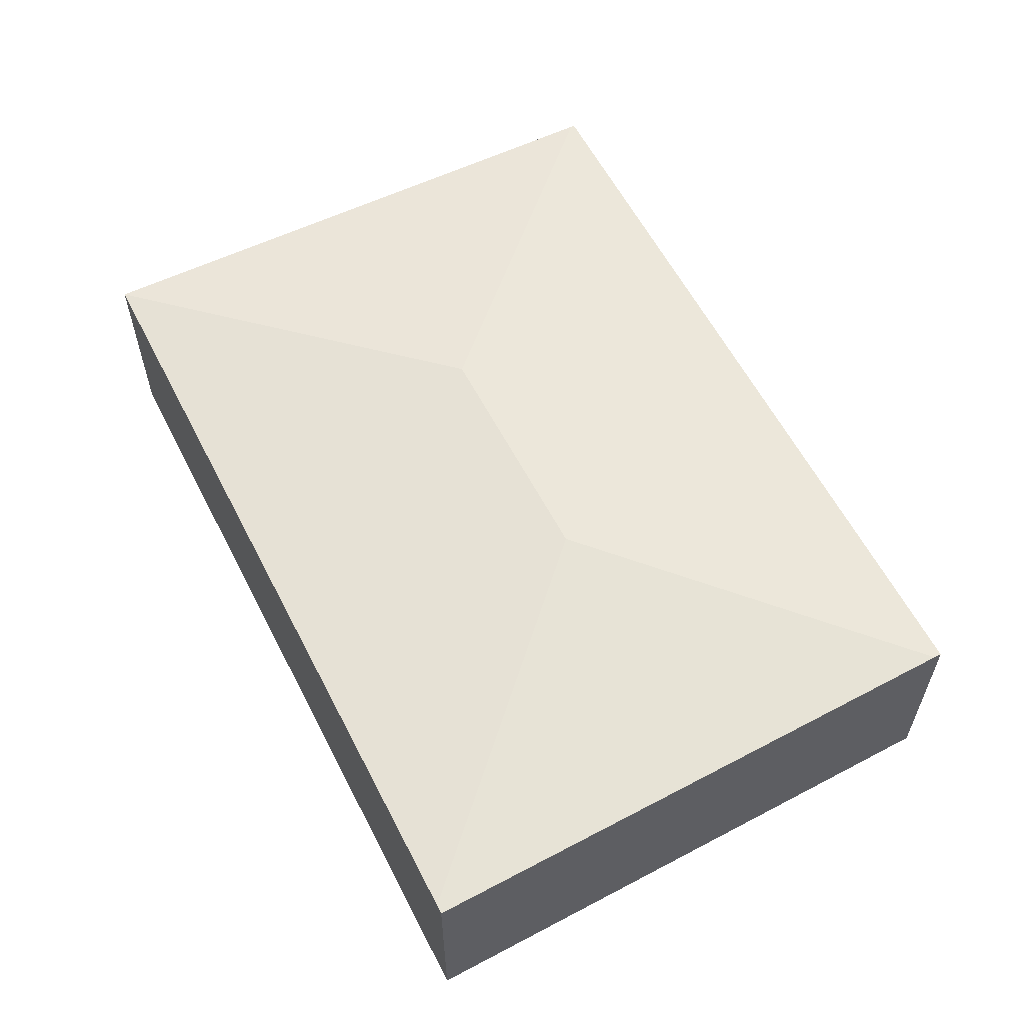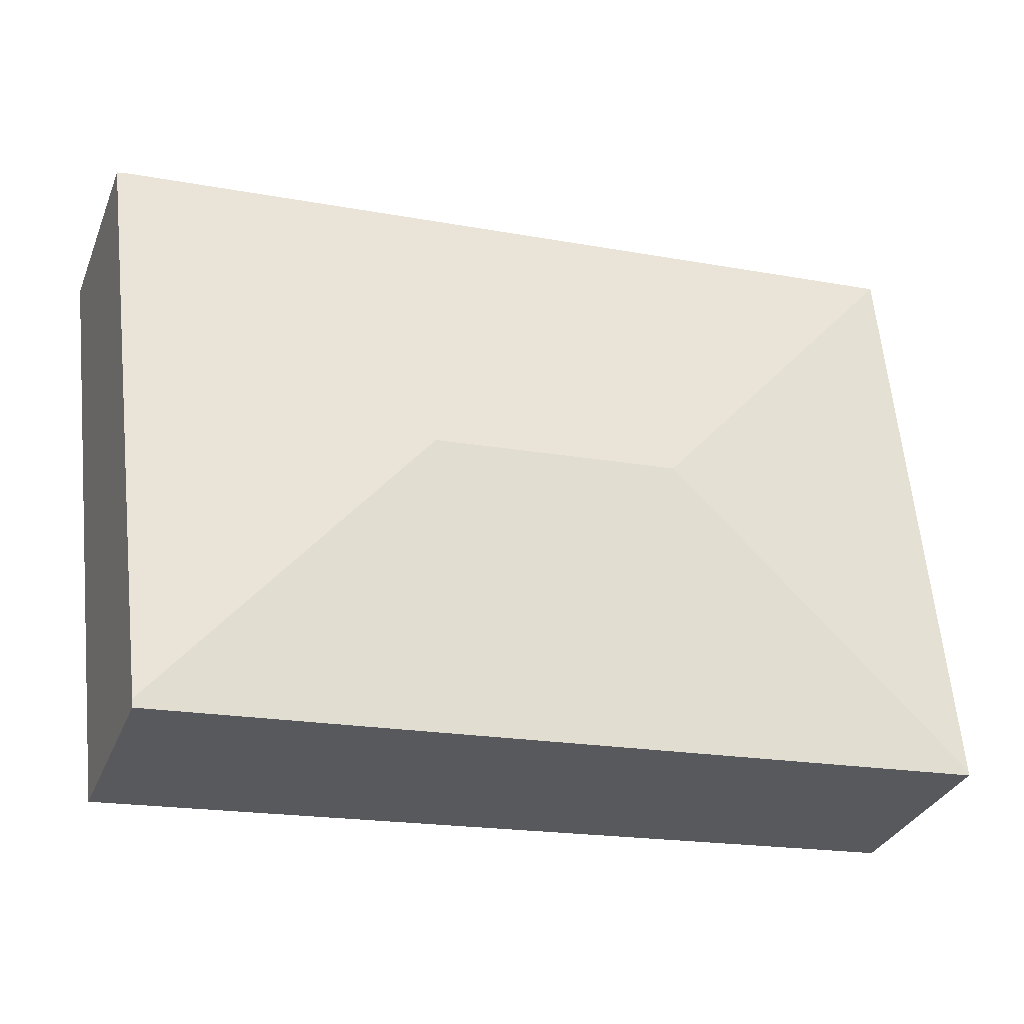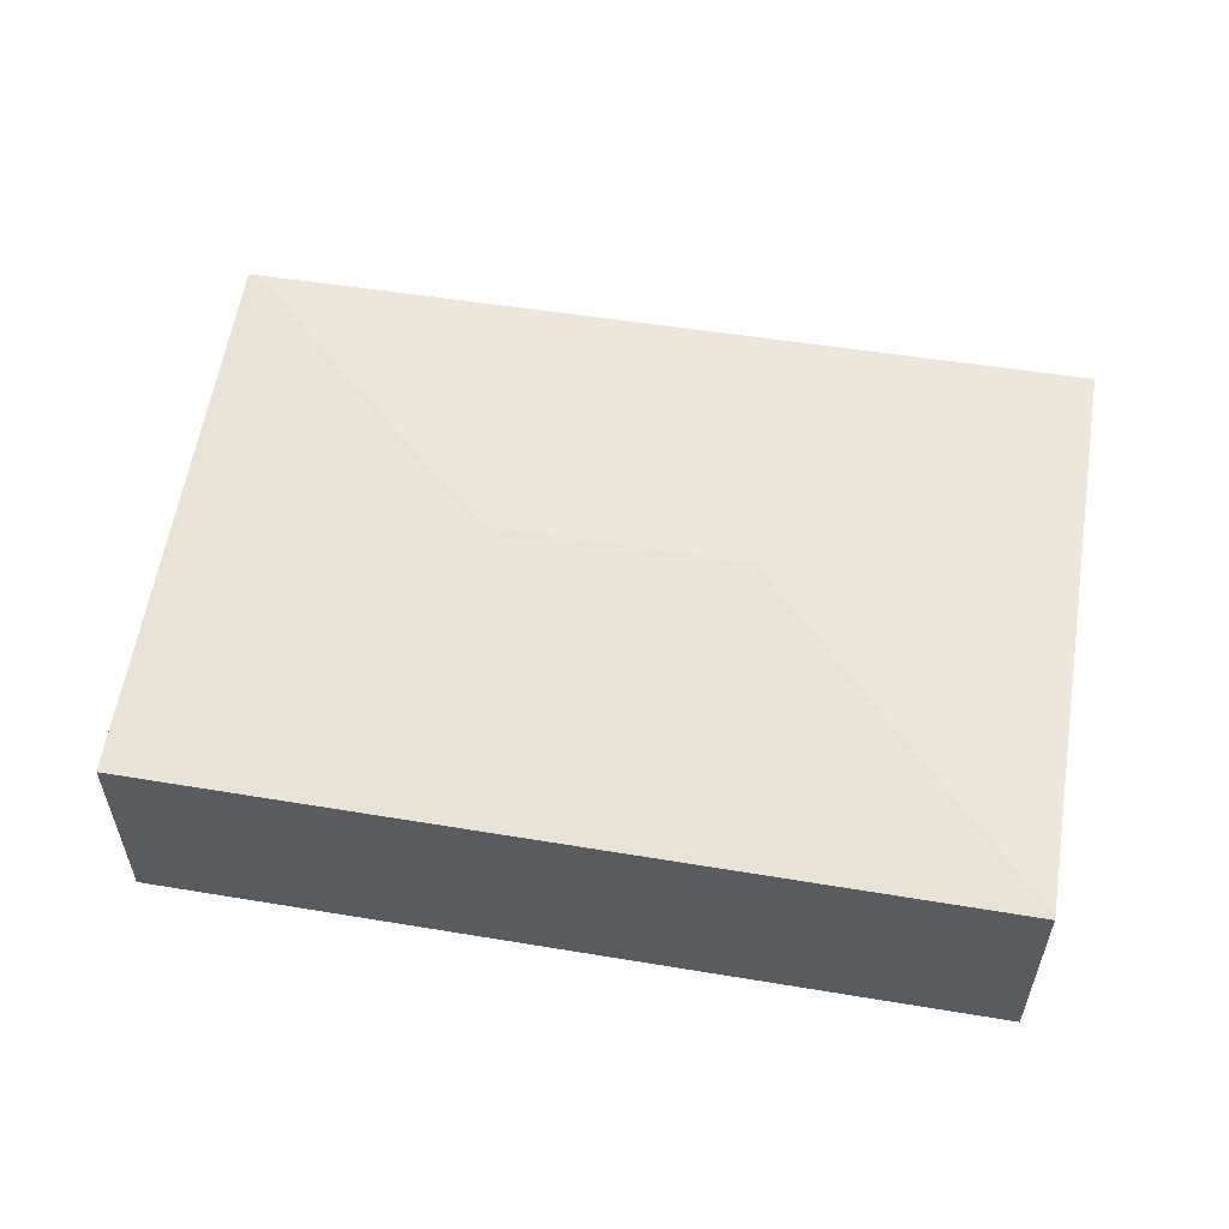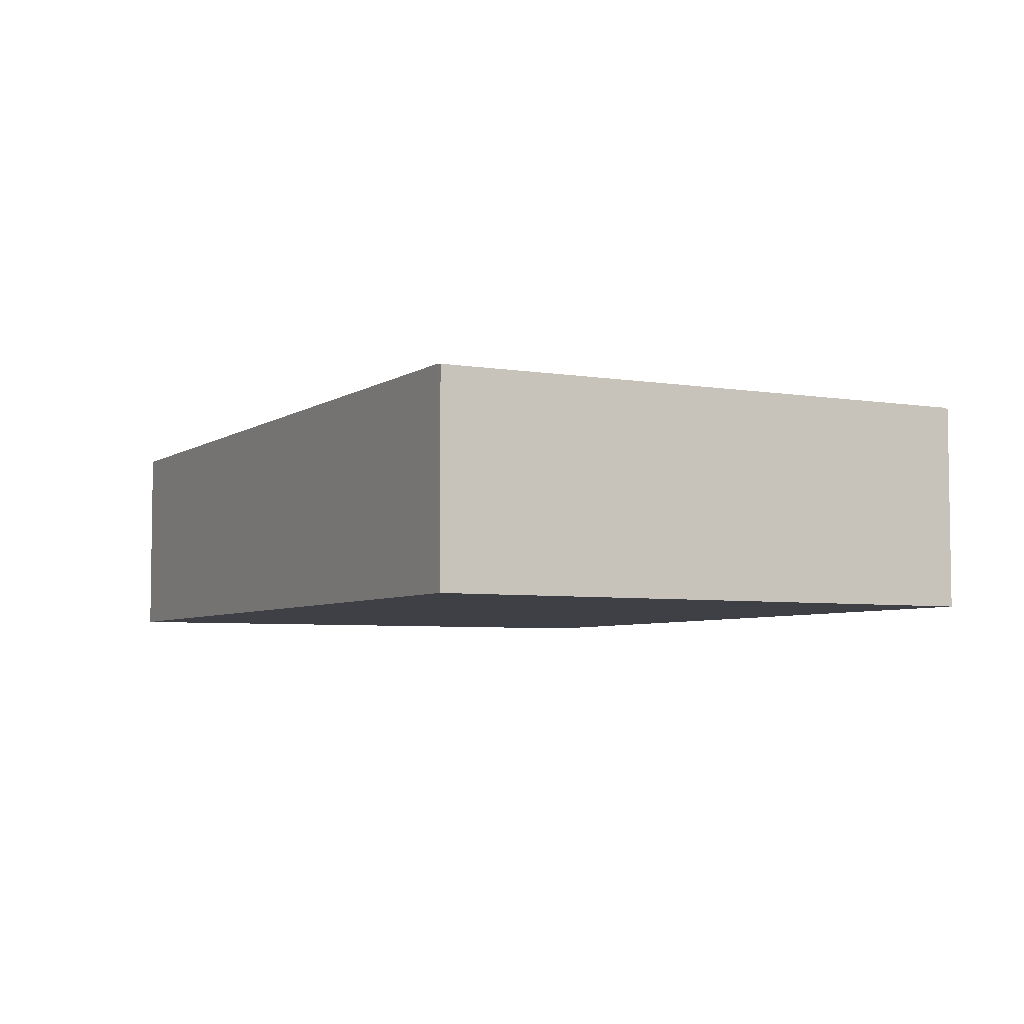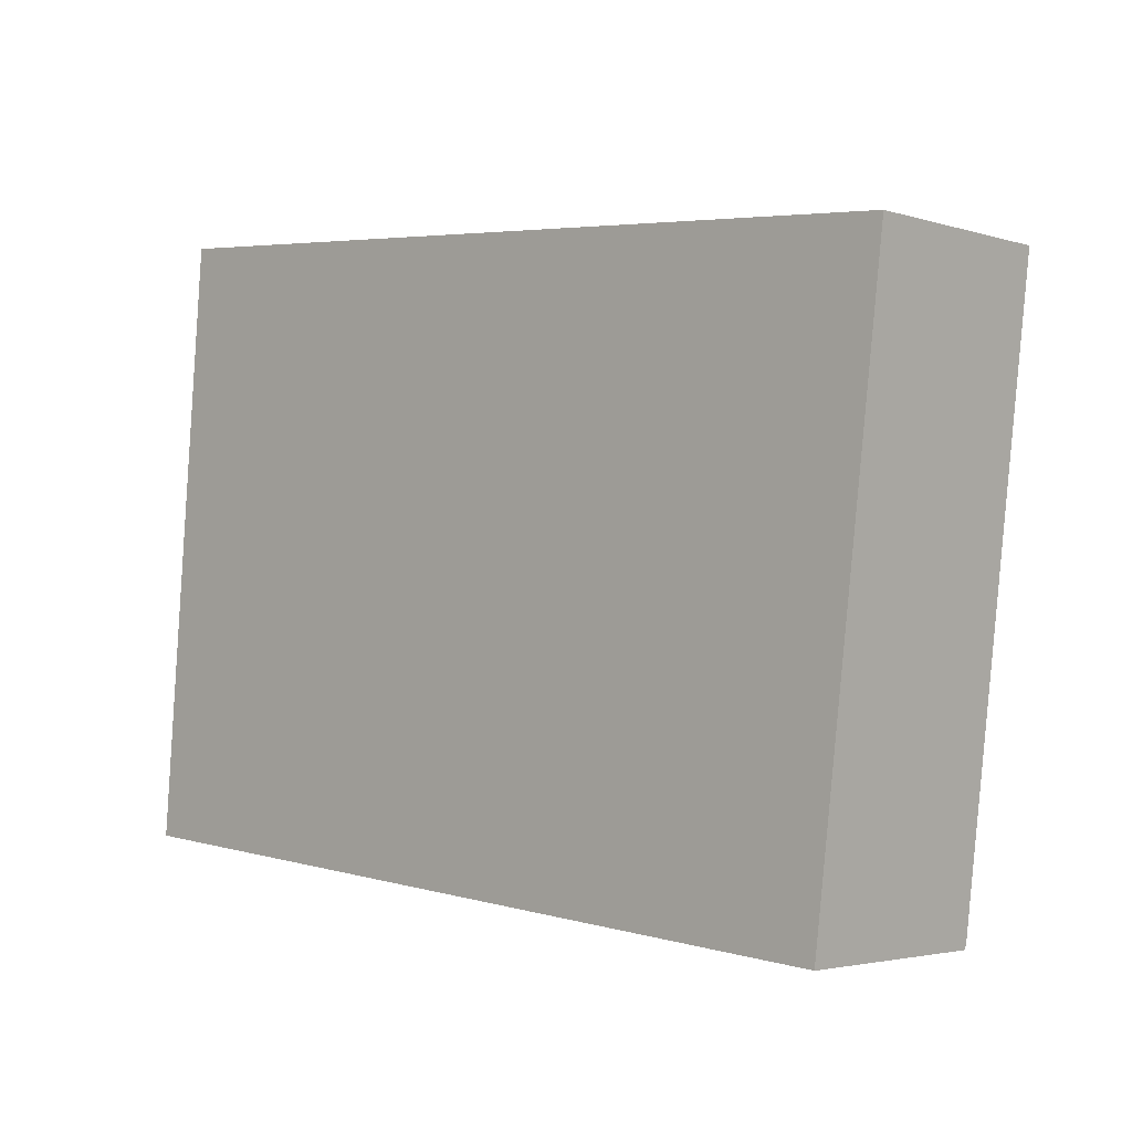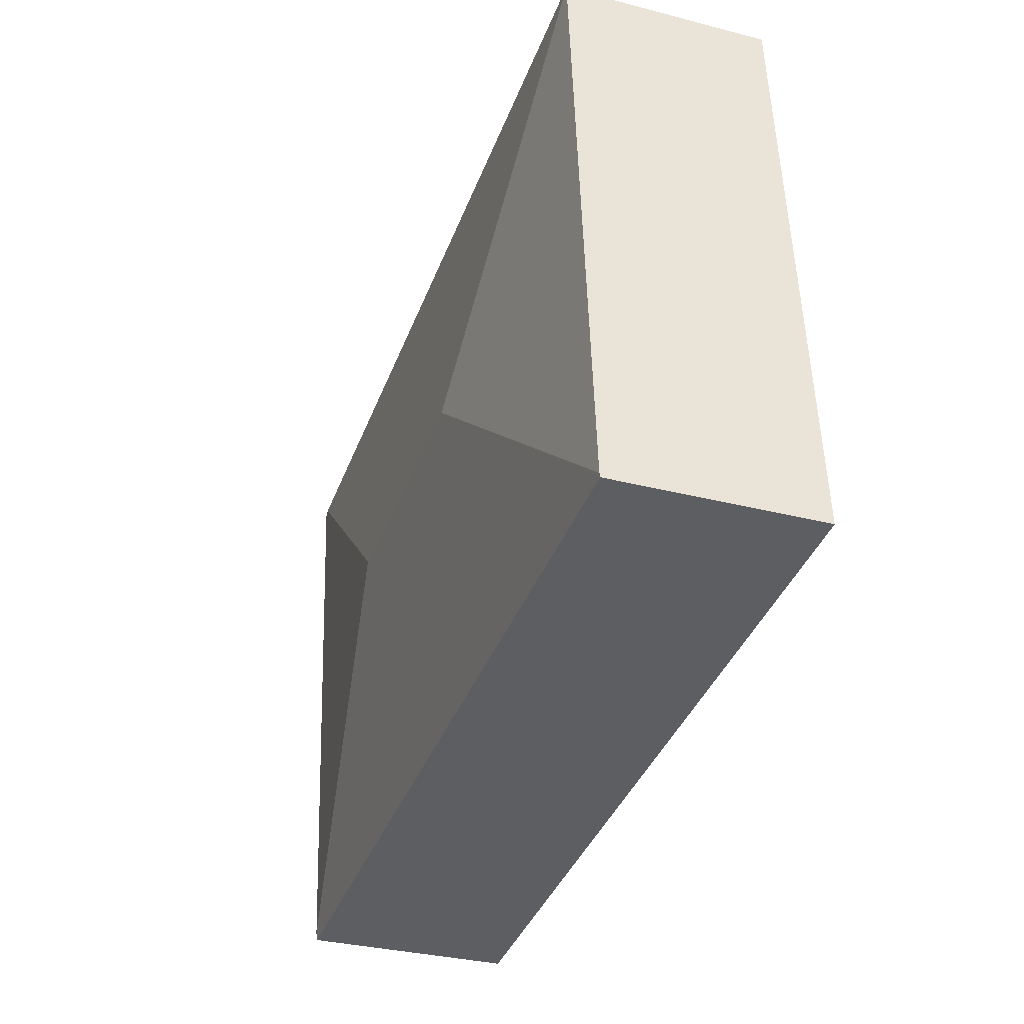
<metadata>
{"format":"obj","ext":"obj","renderer":"f3d","projection":"perspective","resolution":1024,"background":"white","views":[{"elev":58.2,"azim":68.3,"up":"+Y"},{"elev":-32.3,"azim":160.1,"up":"+Z"},{"elev":55.7,"azim":-165.3,"up":"+Y"},{"elev":-5.2,"azim":67.7,"up":"+Y"},{"elev":-3.0,"azim":43.7,"up":"+Z"},{"elev":-33.1,"azim":-109.5,"up":"+Z"}]}
</metadata>
<code>
v  9.536 2.356 -0.802
v  6.562 2.713 2.861
v  9.547 2.366 -0.71
v  0 2.346 1.437e-16
v  3.689 2.713 3.129
v  0.004 2.351 0.048
v  10.35 2.34 5.932
v  10.25 2.351 5.942
v  0.509 2.351 5.982
v  0.582 2.351 6.845
v  0 0 0
v  0.004 -2.939e-18 0.048
v  0.509 -3.663e-16 5.982
v  0.582 -4.191e-16 6.845
v  10.25 -3.638e-16 5.942
v  10.35 -3.632e-16 5.932
v  9.547 4.348e-17 -0.71
v  9.536 4.911e-17 -0.802
g defaultobject
f 1 2 3
f 2 1 4
f 2 4 5
f 5 4 6
f 2 7 3
f 7 2 8
f 9 5 6
f 5 9 10
f 2 10 8
f 10 2 5
f 11 6 4
f 6 11 9
f 9 11 12
f 9 12 13
f 9 13 10
f 10 13 14
f 14 8 10
f 8 14 15
f 8 15 7
f 7 15 16
f 16 3 7
f 3 16 17
f 3 17 1
f 1 17 18
f 18 4 1
f 4 18 11
f 13 15 14
f 15 13 12
f 15 12 11
f 15 11 18
f 15 18 17
f 15 17 16

</code>
